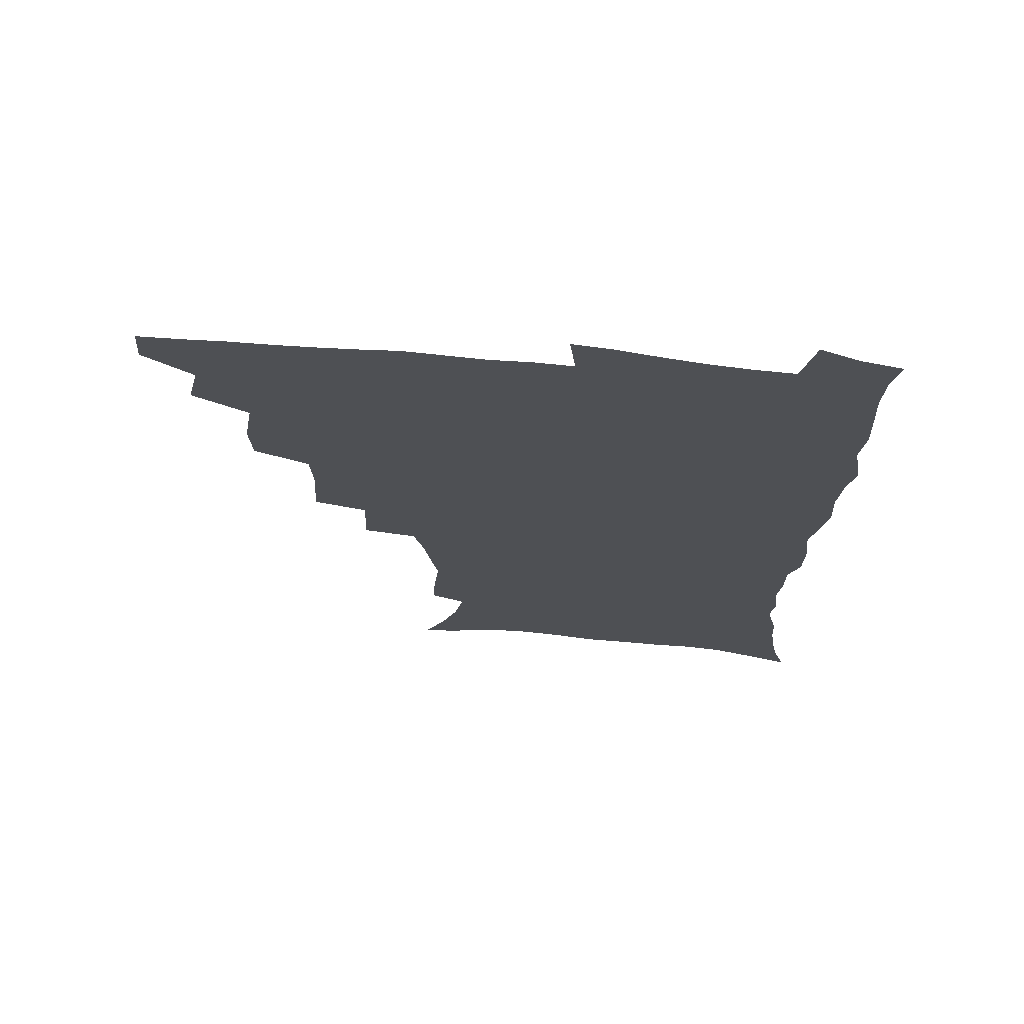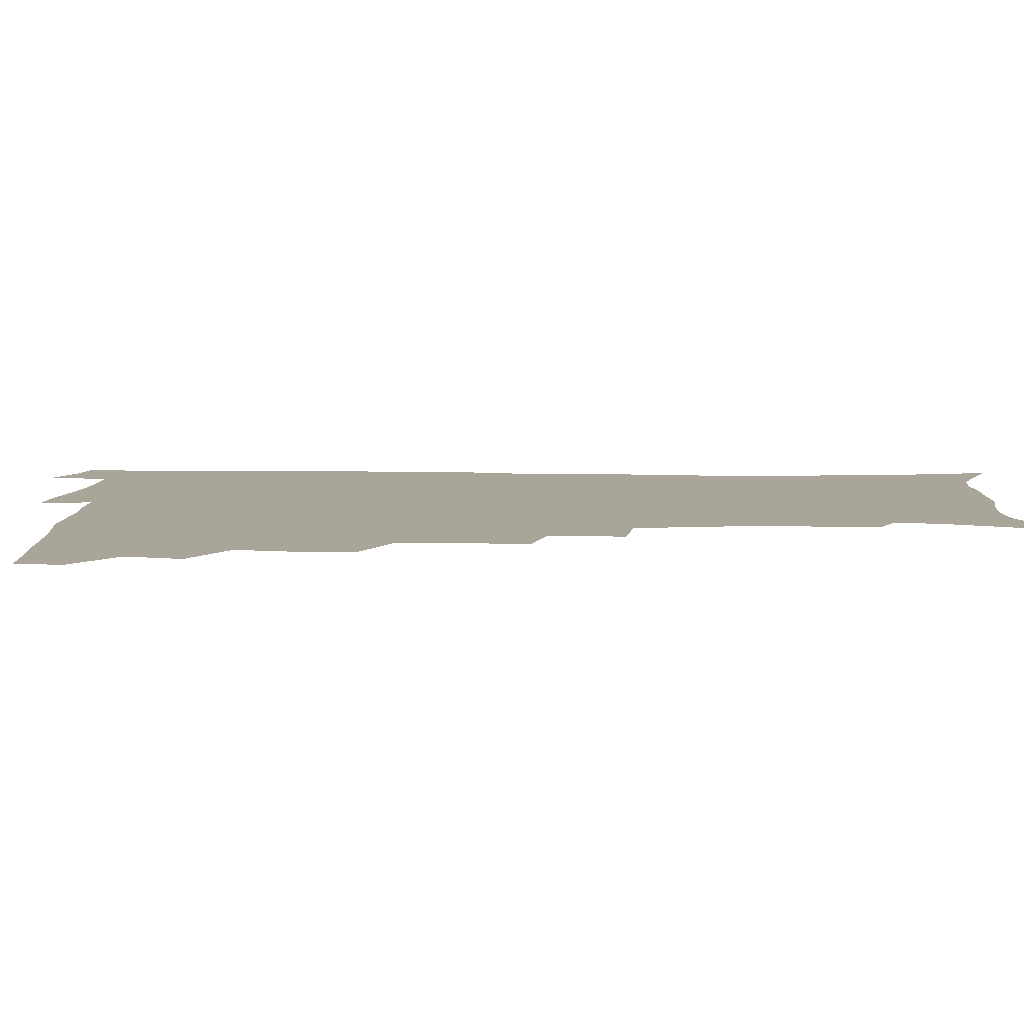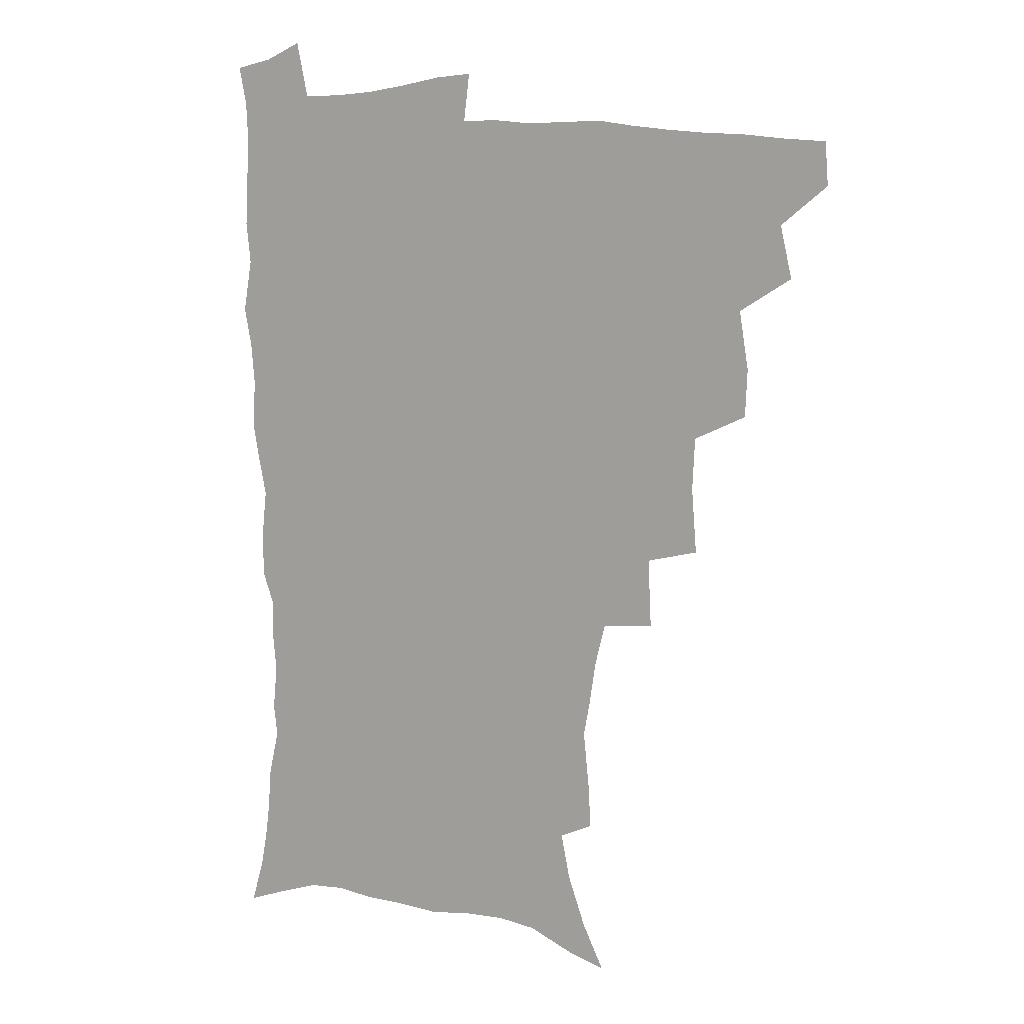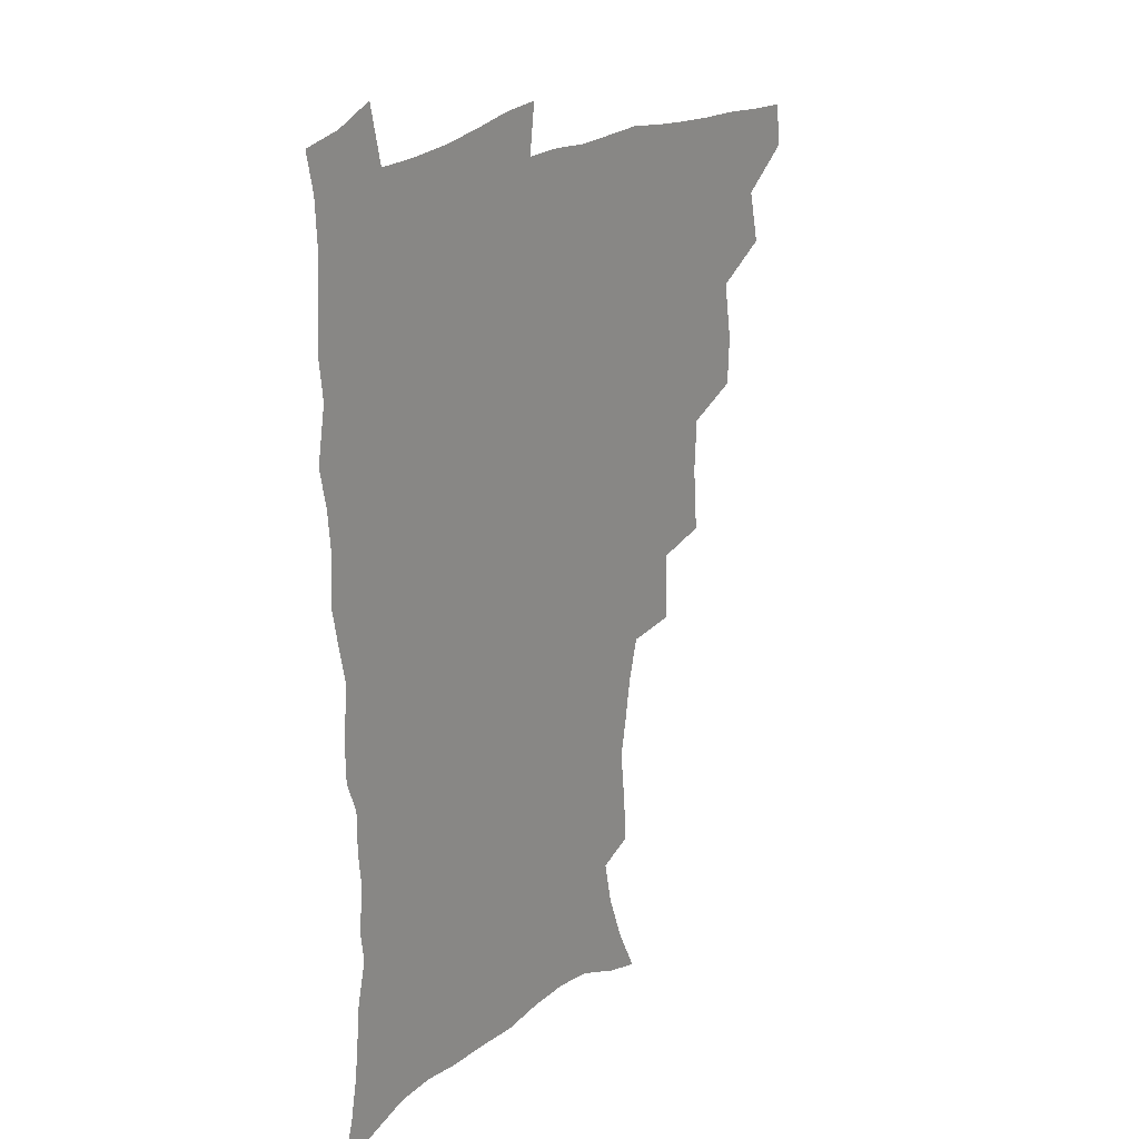
<metadata>
{"format":"obj","ext":"obj","renderer":"f3d","projection":"perspective","resolution":1024,"background":"white","views":[{"elev":70.9,"azim":5.4,"up":"+Y"},{"elev":7.4,"azim":-87.8,"up":"+Z"},{"elev":10.3,"azim":-152.1,"up":"+Y"},{"elev":22.5,"azim":127.6,"up":"+Y"}]}
</metadata>
<code>
v 464.7 491.3 0
v 465.9 507.3 0
v 478 457.2 0
v 482.5 476.7 0
v 482.8 492.8 0
v 482.6 508.3 0
v 495.2 404.8 0
v 494.4 422.8 0
v 498 444.6 0
v 499.2 462.3 0
v 500.3 478.6 0
v 498.9 494 0
v 497.6 509.7 0
v 514.3 351 0
v 516.3 375.5 0
v 515.3 395.2 0
v 517 416.4 0
v 516.3 433 0
v 517.1 450.2 0
v 518.1 466.2 0
v 516.2 480.2 0
v 515 494.8 0
v 513.3 510.2 0
v 533 320.1 0
v 534.2 345.9 0
v 533.4 366.3 0
v 533.2 385.9 0
v 532.8 403.6 0
v 531.4 418.7 0
v 530.8 434.3 0
v 532 451.6 0
v 532.1 467 0
v 531 481.4 0
v 529.7 496 0
v 528.2 511.3 0
v 558.6 234.3 0
v 559.5 250.6 0
v 561.7 272.3 0
v 559.3 285.5 0
v 556.8 301.9 0
v 552.9 317.7 0
v 550.7 336.9 0
v 549.4 355.6 0
v 548.3 373.1 0
v 548.2 391.6 0
v 547.1 406.5 0
v 546.6 422.2 0
v 547.5 439 0
v 546.8 453.4 0
v 547 468.1 0
v 545.4 482.7 0
v 544.3 497.1 0
v 542.7 512.7 0
v 553 174.6 0
v 561.2 191.6 0
v 568 210.9 0
v 571.5 228.2 0
v 572.2 244.8 0
v 572.6 261.7 0
v 572.2 278.2 0
v 571.1 296 0
v 568.3 310.4 0
v 566.6 328 0
v 564.2 343.2 0
v 563.7 362.2 0
v 563.1 379.4 0
v 561.4 393.2 0
v 562.1 410.6 0
v 562.2 426.5 0
v 561.7 440.8 0
v 562 455.7 0
v 560.8 469.3 0
v 560.7 483.2 0
v 559.2 497.7 0
v 557 514.6 0
v 567.2 178.7 0
v 573.7 194.9 0
v 583.1 220 0
v 584.6 237.2 0
v 585.1 254 0
v 583.8 267.1 0
v 583.4 284.2 0
v 582.9 303.8 0
v 581.5 319.2 0
v 579.5 333.8 0
v 578.5 350.8 0
v 577 365.6 0
v 577.1 383.7 0
v 576.8 398.8 0
v 575.6 412.2 0
v 576.2 428.8 0
v 576.1 442.8 0
v 575.7 456.4 0
v 575 469.9 0
v 574.9 483.6 0
v 573.6 498.4 0
v 572.1 514 0
v 584.9 186.1 0
v 592.8 208 0
v 595.2 224.3 0
v 596.3 241.2 0
v 596.6 258.7 0
v 596 274.2 0
v 595.5 290.2 0
v 594.1 304.8 0
v 593.5 325 0
v 592 336.8 0
v 591.3 354.1 0
v 590.4 369.3 0
v 589.9 384.1 0
v 590 400.8 0
v 589.5 414.5 0
v 589.5 428.9 0
v 589.6 443.4 0
v 589.3 456.8 0
v 589.2 470.5 0
v 588.8 484.2 0
v 587.9 498.8 0
v 587.1 513.5 0
v 599.8 187.8 0
v 605.5 209.4 0
v 607.9 228.6 0
v 608.3 245 0
v 607.8 259.5 0
v 607 273.6 0
v 606.9 293.2 0
v 606.4 310.4 0
v 605.3 324.6 0
v 604.4 340 0
v 604 357.1 0
v 603.5 372 0
v 603.1 386.1 0
v 603 401.6 0
v 603.2 416.6 0
v 603.1 430.2 0
v 603.2 444 0
v 603.2 457.2 0
v 603.3 470.7 0
v 603.4 484.2 0
v 602.8 498.2 0
v 601.3 514.7 0
v 615.5 187.1 0
v 618.9 211.3 0
v 619.9 229.3 0
v 619.9 246.3 0
v 619.9 264.5 0
v 619.3 280.9 0
v 618.6 292.9 0
v 617.8 313.5 0
v 617.3 326.3 0
v 616.8 342.9 0
v 616.4 357.5 0
v 616.1 371.9 0
v 616 388.2 0
v 616 402.8 0
v 616 417.1 0
v 616.3 430.6 0
v 616.3 443.7 0
v 616.7 457.3 0
v 617.5 471.2 0
v 617.4 484.1 0
v 616.9 498.1 0
v 615.6 514.4 0
v 613.4 532.5 0
v 631.6 184.8 0
v 632.1 210.2 0
v 632.1 233.1 0
v 631.9 247.7 0
v 631.4 265.5 0
v 630.9 279.6 0
v 630.4 296.5 0
v 629.7 311.9 0
v 629.2 327.4 0
v 628.7 343.9 0
v 628.8 356.8 0
v 628.6 372.8 0
v 628.6 387.8 0
v 628.7 402.4 0
v 628.8 416.6 0
v 629.4 432.1 0
v 629.7 444.4 0
v 630.1 457.3 0
v 630.6 470.9 0
v 630.9 484.1 0
v 630.9 497.8 0
v 630 513.6 0
v 627.8 531.2 0
v 648 185.8 0
v 645.6 211.8 0
v 645.2 228.4 0
v 644.1 246 0
v 643 264.9 0
v 642.5 280.1 0
v 641.8 297 0
v 641.3 312.8 0
v 641.5 325.7 0
v 641 342.1 0
v 640.9 357.6 0
v 641.2 371.8 0
v 641.3 386.7 0
v 641.5 401.4 0
v 641.5 417.2 0
v 642.2 430.4 0
v 642.8 443.5 0
v 643.4 457 0
v 643.8 470.8 0
v 644.3 483.8 0
v 644.8 497.3 0
v 645.7 510.4 0
v 643.3 528.3 0
v 663.8 186 0
v 659.8 208.8 0
v 657.2 229.4 0
v 656.5 244.1 0
v 654.5 263.9 0
v 654.6 277.4 0
v 653.2 296.5 0
v 653.1 311 0
v 653.4 324.9 0
v 653.1 340.7 0
v 653 356 0
v 654.1 369.1 0
v 654.1 384.6 0
v 655 398 0
v 654.4 415 0
v 655.1 428.8 0
v 656.3 441.6 0
v 656.5 456.3 0
v 656.9 470.2 0
v 657.9 483.3 0
v 658.6 496.8 0
v 659 510.4 0
v 658.6 525.8 0
v 678.3 187.5 0
v 673.5 207.4 0
v 670.3 226.3 0
v 668.6 242.9 0
v 667.4 259.2 0
v 666.3 275.9 0
v 665.2 293.1 0
v 664.8 308.6 0
v 665.7 321.8 0
v 665.4 338 0
v 666.6 351.3 0
v 666.9 366.3 0
v 666.5 382.8 0
v 667.7 396.3 0
v 667.1 413.3 0
v 668.4 426.6 0
v 669.2 440.7 0
v 670.4 454.2 0
v 670.6 468.7 0
v 671.1 483 0
v 672.4 496.3 0
v 673.1 510.4 0
v 673.8 524.6 0
v 692.3 186.4 0
v 688.3 203.1 0
v 684.5 221.4 0
v 681.2 239.8 0
v 679.5 256.2 0
v 678.9 271.6 0
v 677.8 288 0
v 678.8 301.4 0
v 677.4 319.3 0
v 678.8 332.6 0
v 678.8 348.4 0
v 680 362.2 0
v 679.7 378.7 0
v 681.1 392.6 0
v 681.6 408 0
v 682.3 422.9 0
v 682.6 438.1 0
v 684.4 451.7 0
v 683.8 468 0
v 685.2 481.5 0
v 686.1 495.4 0
v 687.7 509.5 0
v 688.8 524.3 0
v 693.2 545.5 0
v 708.2 181 0
v 703.4 197.9 0
v 700 214.3 0
v 697.4 230.6 0
v 693.6 249.3 0
v 692.9 264.2 0
v 691.8 280.4 0
v 691.2 296.1 0
v 692 310.5 0
v 693.3 324.6 0
v 694.9 338.5 0
v 694.1 355.7 0
v 695 370.8 0
v 697.2 384.5 0
v 697.1 401.1 0
v 698.9 415.6 0
v 697.4 433.3 0
v 700.4 446.8 0
v 698.6 464.7 0
v 699.1 479.4 0
v 701 493.5 0
v 702.4 508.1 0
v 703.1 522.7 0
v 707.3 539.1 0
v 724.1 175 0
v 719.2 191.4 0
v 716.6 205.8 0
v 714.7 219.9 0
v 713.8 234 0
v 709.7 252.5 0
v 711.1 264.7 0
v 709.5 281.5 0
v 710.8 295.3 0
v 710.7 311.1 0
v 714.9 322.8 0
v 715.2 339.1 0
v 713.2 358.2 0
v 716 372.3 0
v 718.6 387 0
v 717.6 405.1 0
v 718.9 421.3 0
v 721.8 436 0
v 718.4 456.2 0
v 720.1 471.9 0
v 719.3 488.8 0
v 718.3 506.1 0
v 718.9 521.3 0
v 721.8 535.9 0
f 4 5 1
f 1 5 2
f 5 6 2
f 9 10 3
f 3 10 4
f 10 11 4
f 4 11 5
f 11 12 5
f 5 12 6
f 12 13 6
f 16 17 7
f 7 17 8
f 17 18 8
f 8 18 9
f 18 19 9
f 9 19 10
f 19 20 10
f 10 20 11
f 20 21 11
f 11 21 12
f 21 22 12
f 12 22 13
f 22 23 13
f 25 26 14
f 14 26 15
f 26 27 15
f 15 27 16
f 27 28 16
f 16 28 17
f 28 29 17
f 17 29 18
f 29 30 18
f 18 30 19
f 30 31 19
f 19 31 20
f 31 32 20
f 20 32 21
f 32 33 21
f 21 33 22
f 33 34 22
f 22 34 23
f 34 35 23
f 41 42 24
f 24 42 25
f 42 43 25
f 25 43 26
f 43 44 26
f 26 44 27
f 44 45 27
f 27 45 28
f 45 46 28
f 28 46 29
f 46 47 29
f 29 47 30
f 47 48 30
f 30 48 31
f 48 49 31
f 31 49 32
f 49 50 32
f 32 50 33
f 50 51 33
f 33 51 34
f 51 52 34
f 34 52 35
f 52 53 35
f 57 58 36
f 36 58 37
f 58 59 37
f 37 59 38
f 59 60 38
f 38 60 39
f 60 61 39
f 39 61 40
f 61 62 40
f 40 62 41
f 62 63 41
f 41 63 42
f 63 64 42
f 42 64 43
f 64 65 43
f 43 65 44
f 65 66 44
f 44 66 45
f 66 67 45
f 45 67 46
f 67 68 46
f 46 68 47
f 68 69 47
f 47 69 48
f 69 70 48
f 48 70 49
f 70 71 49
f 49 71 50
f 71 72 50
f 50 72 51
f 72 73 51
f 51 73 52
f 73 74 52
f 52 74 53
f 74 75 53
f 54 76 55
f 76 77 55
f 55 77 56
f 77 78 56
f 56 78 57
f 78 79 57
f 57 79 58
f 79 80 58
f 58 80 59
f 80 81 59
f 59 81 60
f 81 82 60
f 60 82 61
f 82 83 61
f 61 83 62
f 83 84 62
f 62 84 63
f 84 85 63
f 63 85 64
f 85 86 64
f 64 86 65
f 86 87 65
f 65 87 66
f 87 88 66
f 66 88 67
f 88 89 67
f 67 89 68
f 89 90 68
f 68 90 69
f 90 91 69
f 69 91 70
f 91 92 70
f 70 92 71
f 92 93 71
f 71 93 72
f 93 94 72
f 72 94 73
f 94 95 73
f 73 95 74
f 95 96 74
f 74 96 75
f 96 97 75
f 76 98 77
f 98 99 77
f 77 99 78
f 99 100 78
f 78 100 79
f 100 101 79
f 79 101 80
f 101 102 80
f 80 102 81
f 102 103 81
f 81 103 82
f 103 104 82
f 82 104 83
f 104 105 83
f 83 105 84
f 105 106 84
f 84 106 85
f 106 107 85
f 85 107 86
f 107 108 86
f 86 108 87
f 108 109 87
f 87 109 88
f 109 110 88
f 88 110 89
f 110 111 89
f 89 111 90
f 111 112 90
f 90 112 91
f 112 113 91
f 91 113 92
f 113 114 92
f 92 114 93
f 114 115 93
f 93 115 94
f 115 116 94
f 94 116 95
f 116 117 95
f 95 117 96
f 117 118 96
f 96 118 97
f 118 119 97
f 98 120 99
f 120 121 99
f 99 121 100
f 121 122 100
f 100 122 101
f 122 123 101
f 101 123 102
f 123 124 102
f 102 124 103
f 124 125 103
f 103 125 104
f 125 126 104
f 104 126 105
f 126 127 105
f 105 127 106
f 127 128 106
f 106 128 107
f 128 129 107
f 107 129 108
f 129 130 108
f 108 130 109
f 130 131 109
f 109 131 110
f 131 132 110
f 110 132 111
f 132 133 111
f 111 133 112
f 133 134 112
f 112 134 113
f 134 135 113
f 113 135 114
f 135 136 114
f 114 136 115
f 136 137 115
f 115 137 116
f 137 138 116
f 116 138 117
f 138 139 117
f 117 139 118
f 139 140 118
f 118 140 119
f 140 141 119
f 120 142 121
f 142 143 121
f 121 143 122
f 143 144 122
f 122 144 123
f 144 145 123
f 123 145 124
f 145 146 124
f 124 146 125
f 146 147 125
f 125 147 126
f 147 148 126
f 126 148 127
f 148 149 127
f 127 149 128
f 149 150 128
f 128 150 129
f 150 151 129
f 129 151 130
f 151 152 130
f 130 152 131
f 152 153 131
f 131 153 132
f 153 154 132
f 132 154 133
f 154 155 133
f 133 155 134
f 155 156 134
f 134 156 135
f 156 157 135
f 135 157 136
f 157 158 136
f 136 158 137
f 158 159 137
f 137 159 138
f 159 160 138
f 138 160 139
f 160 161 139
f 139 161 140
f 161 162 140
f 140 162 141
f 162 163 141
f 142 165 143
f 165 166 143
f 143 166 144
f 166 167 144
f 144 167 145
f 167 168 145
f 145 168 146
f 168 169 146
f 146 169 147
f 169 170 147
f 147 170 148
f 170 171 148
f 148 171 149
f 171 172 149
f 149 172 150
f 172 173 150
f 150 173 151
f 173 174 151
f 151 174 152
f 174 175 152
f 152 175 153
f 175 176 153
f 153 176 154
f 176 177 154
f 154 177 155
f 177 178 155
f 155 178 156
f 178 179 156
f 156 179 157
f 179 180 157
f 157 180 158
f 180 181 158
f 158 181 159
f 181 182 159
f 159 182 160
f 182 183 160
f 160 183 161
f 183 184 161
f 161 184 162
f 184 185 162
f 162 185 163
f 185 186 163
f 163 186 164
f 186 187 164
f 165 188 166
f 188 189 166
f 166 189 167
f 189 190 167
f 167 190 168
f 190 191 168
f 168 191 169
f 191 192 169
f 169 192 170
f 192 193 170
f 170 193 171
f 193 194 171
f 171 194 172
f 194 195 172
f 172 195 173
f 195 196 173
f 173 196 174
f 196 197 174
f 174 197 175
f 197 198 175
f 175 198 176
f 198 199 176
f 176 199 177
f 199 200 177
f 177 200 178
f 200 201 178
f 178 201 179
f 201 202 179
f 179 202 180
f 202 203 180
f 180 203 181
f 203 204 181
f 181 204 182
f 204 205 182
f 182 205 183
f 205 206 183
f 183 206 184
f 206 207 184
f 184 207 185
f 207 208 185
f 185 208 186
f 208 209 186
f 186 209 187
f 209 210 187
f 188 211 189
f 211 212 189
f 189 212 190
f 212 213 190
f 190 213 191
f 213 214 191
f 191 214 192
f 214 215 192
f 192 215 193
f 215 216 193
f 193 216 194
f 216 217 194
f 194 217 195
f 217 218 195
f 195 218 196
f 218 219 196
f 196 219 197
f 219 220 197
f 197 220 198
f 220 221 198
f 198 221 199
f 221 222 199
f 199 222 200
f 222 223 200
f 200 223 201
f 223 224 201
f 201 224 202
f 224 225 202
f 202 225 203
f 225 226 203
f 203 226 204
f 226 227 204
f 204 227 205
f 227 228 205
f 205 228 206
f 228 229 206
f 206 229 207
f 229 230 207
f 207 230 208
f 230 231 208
f 208 231 209
f 231 232 209
f 209 232 210
f 232 233 210
f 211 234 212
f 234 235 212
f 212 235 213
f 235 236 213
f 213 236 214
f 236 237 214
f 214 237 215
f 237 238 215
f 215 238 216
f 238 239 216
f 216 239 217
f 239 240 217
f 217 240 218
f 240 241 218
f 218 241 219
f 241 242 219
f 219 242 220
f 242 243 220
f 220 243 221
f 243 244 221
f 221 244 222
f 244 245 222
f 222 245 223
f 245 246 223
f 223 246 224
f 246 247 224
f 224 247 225
f 247 248 225
f 225 248 226
f 248 249 226
f 226 249 227
f 249 250 227
f 227 250 228
f 250 251 228
f 228 251 229
f 251 252 229
f 229 252 230
f 252 253 230
f 230 253 231
f 253 254 231
f 231 254 232
f 254 255 232
f 232 255 233
f 255 256 233
f 234 257 235
f 257 258 235
f 235 258 236
f 258 259 236
f 236 259 237
f 259 260 237
f 237 260 238
f 260 261 238
f 238 261 239
f 261 262 239
f 239 262 240
f 262 263 240
f 240 263 241
f 263 264 241
f 241 264 242
f 264 265 242
f 242 265 243
f 265 266 243
f 243 266 244
f 266 267 244
f 244 267 245
f 267 268 245
f 245 268 246
f 268 269 246
f 246 269 247
f 269 270 247
f 247 270 248
f 270 271 248
f 248 271 249
f 271 272 249
f 249 272 250
f 272 273 250
f 250 273 251
f 273 274 251
f 251 274 252
f 274 275 252
f 252 275 253
f 275 276 253
f 253 276 254
f 276 277 254
f 254 277 255
f 277 278 255
f 255 278 256
f 278 279 256
f 257 281 258
f 281 282 258
f 258 282 259
f 282 283 259
f 259 283 260
f 283 284 260
f 260 284 261
f 284 285 261
f 261 285 262
f 285 286 262
f 262 286 263
f 286 287 263
f 263 287 264
f 287 288 264
f 264 288 265
f 288 289 265
f 265 289 266
f 289 290 266
f 266 290 267
f 290 291 267
f 267 291 268
f 291 292 268
f 268 292 269
f 292 293 269
f 269 293 270
f 293 294 270
f 270 294 271
f 294 295 271
f 271 295 272
f 295 296 272
f 272 296 273
f 296 297 273
f 273 297 274
f 297 298 274
f 274 298 275
f 298 299 275
f 275 299 276
f 299 300 276
f 276 300 277
f 300 301 277
f 277 301 278
f 301 302 278
f 278 302 279
f 302 303 279
f 279 303 280
f 303 304 280
f 281 305 282
f 305 306 282
f 282 306 283
f 306 307 283
f 283 307 284
f 307 308 284
f 284 308 285
f 308 309 285
f 285 309 286
f 309 310 286
f 286 310 287
f 310 311 287
f 287 311 288
f 311 312 288
f 288 312 289
f 312 313 289
f 289 313 290
f 313 314 290
f 290 314 291
f 314 315 291
f 291 315 292
f 315 316 292
f 292 316 293
f 316 317 293
f 293 317 294
f 317 318 294
f 294 318 295
f 318 319 295
f 295 319 296
f 319 320 296
f 296 320 297
f 320 321 297
f 297 321 298
f 321 322 298
f 298 322 299
f 322 323 299
f 299 323 300
f 323 324 300
f 300 324 301
f 324 325 301
f 301 325 302
f 325 326 302
f 302 326 303
f 326 327 303
f 303 327 304
f 327 328 304

</code>
